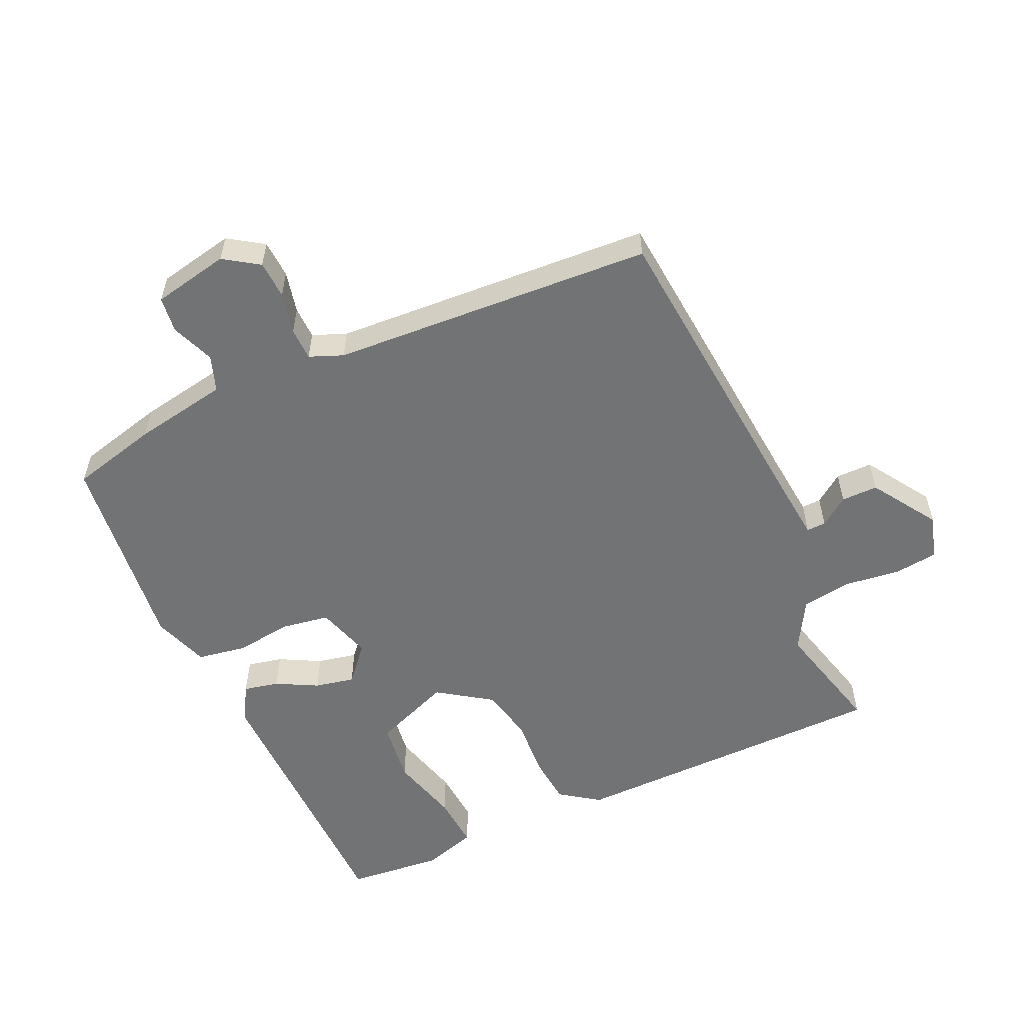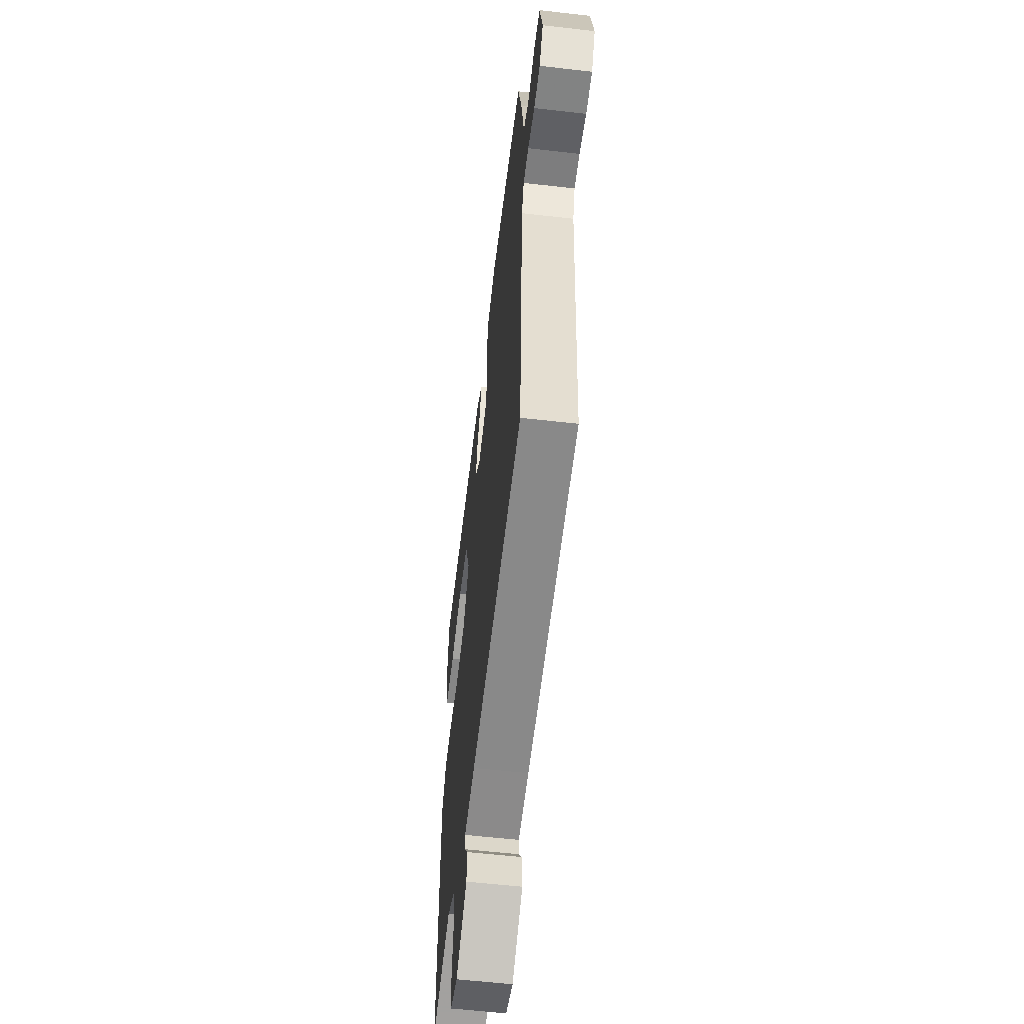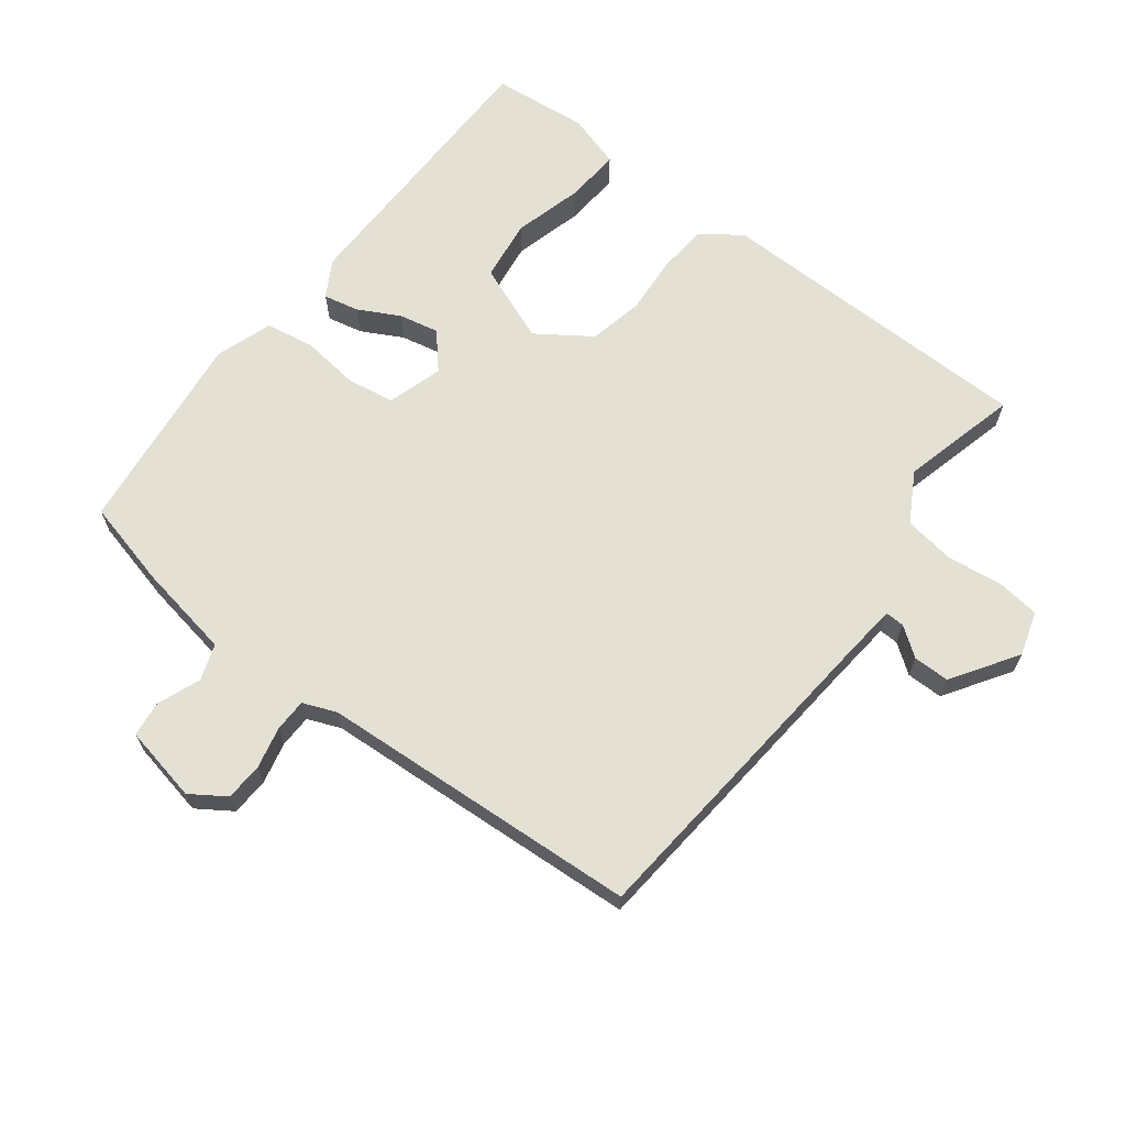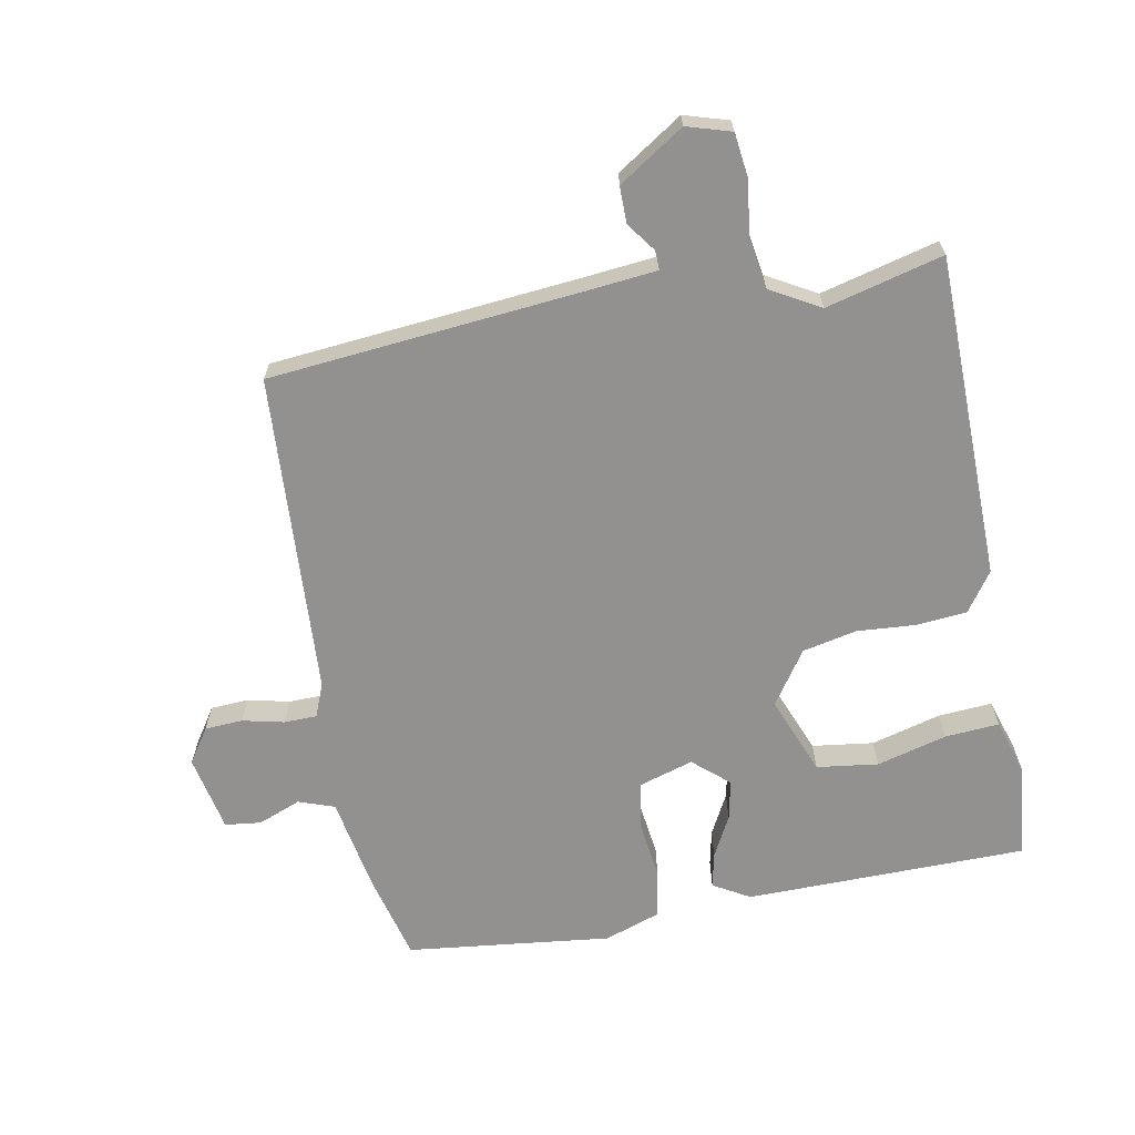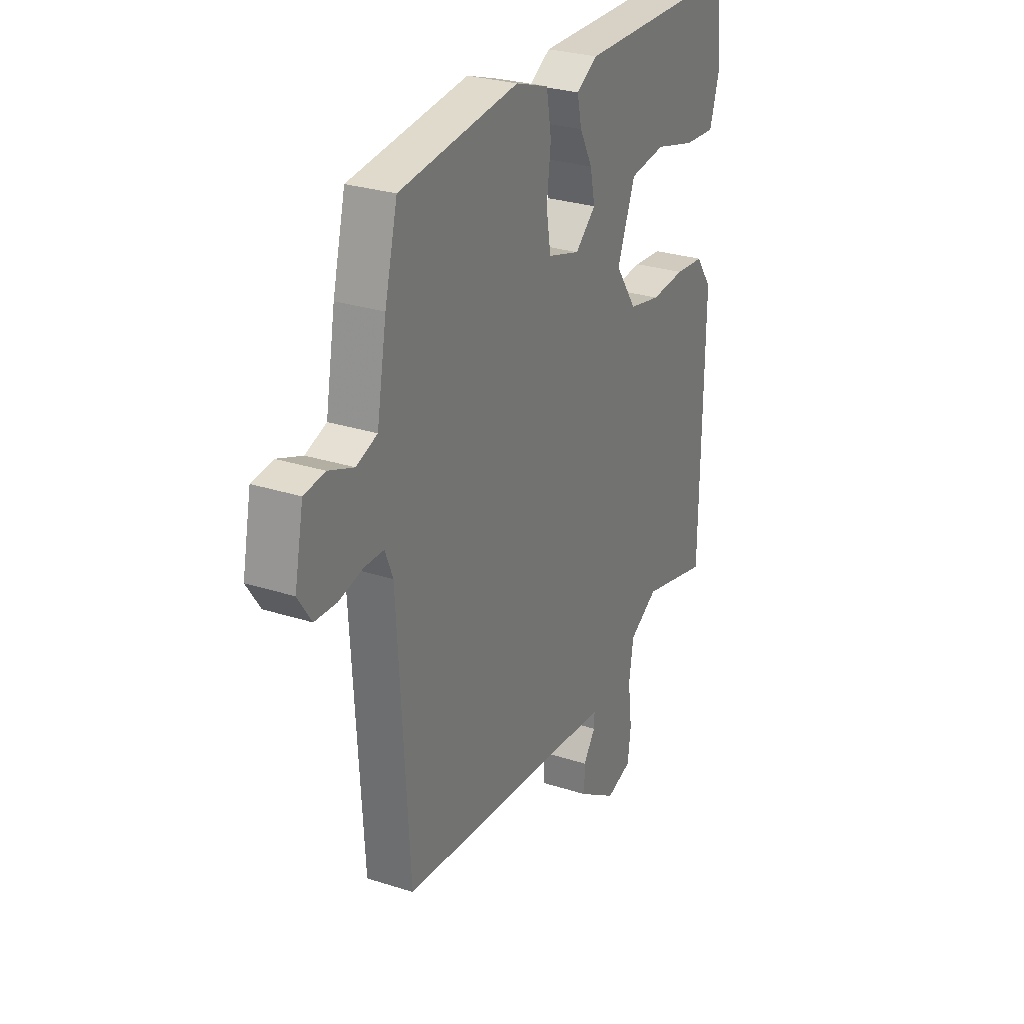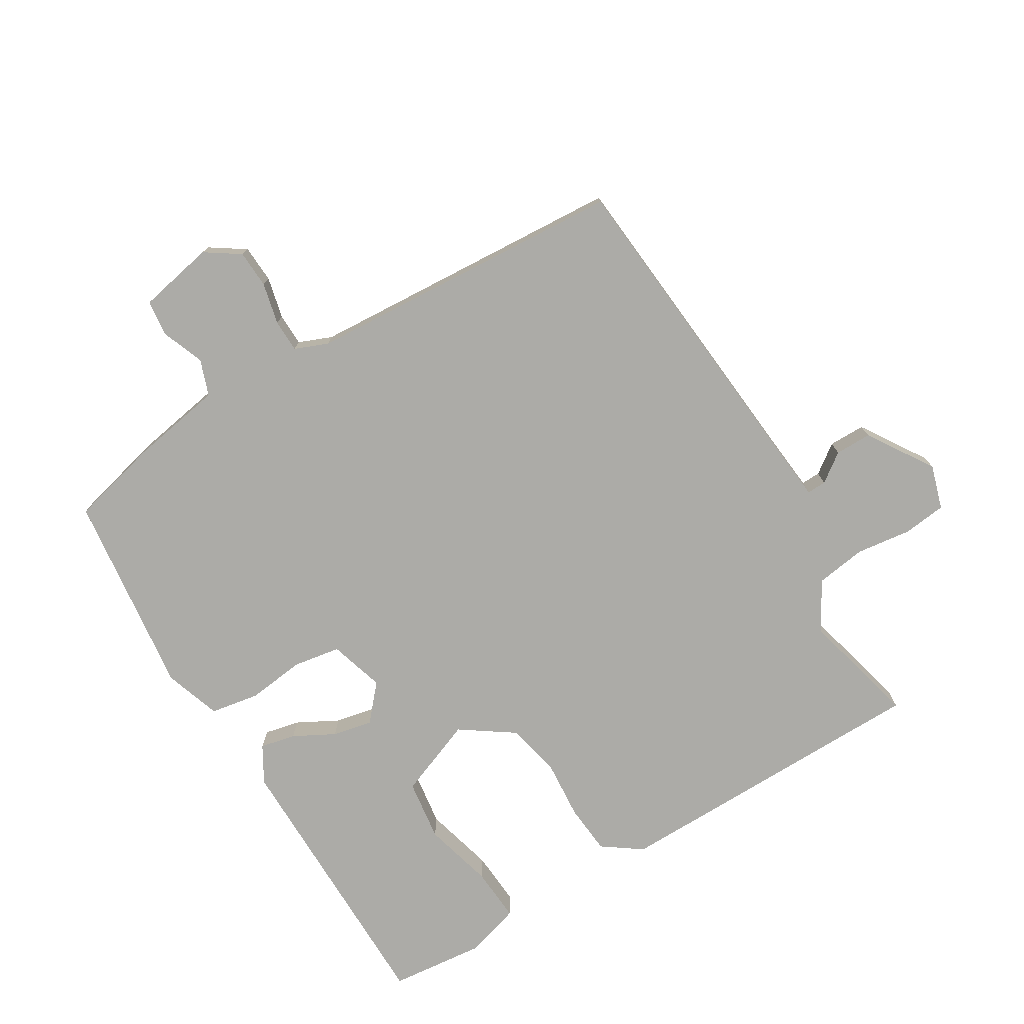
<metadata>
{"format":"obj","ext":"obj","renderer":"f3d","projection":"perspective","resolution":1024,"background":"white","views":[{"elev":-55.8,"azim":114.6,"up":"+Y"},{"elev":-58.0,"azim":83.2,"up":"+Z"},{"elev":66.1,"azim":127.5,"up":"+Y"},{"elev":-66.1,"azim":-169.2,"up":"+Y"},{"elev":28.0,"azim":116.1,"up":"+Z"},{"elev":-76.3,"azim":121.0,"up":"+Y"}]}
</metadata>
<code>
v 0.5 0.07 0.5
v 0.534 0.07 0.364
v 0.56 0.07 0.216
v 0.616 0.07 0.196
v 0.683 0.07 0.222
v 0.739 0.07 0.215
v 0.763 0.07 0.096
v 0.727 0.07 0.042
v 0.668 0.07 0.039
v 0.603 0.07 0.054
v 0.552 0.07 0.053
v 0.531 0.07 0.001
v 0.5 0.07 -0.5
v 0.007 0.07 -0.544
v -0.095 0.07 -0.554
v -0.094 0.07 -0.584
v -0.061 0.07 -0.629
v -0.061 0.07 -0.686
v -0.163 0.07 -0.752
v -0.232 0.07 -0.731
v -0.24 0.07 -0.664
v -0.229 0.07 -0.577
v -0.241 0.07 -0.498
v -0.318 0.07 -0.454
v -0.5 0.07 -0.5
v -0.506 0.07 0.004
v -0.463 0.07 0.065
v -0.385 0.07 0.072
v -0.293 0.07 0.065
v -0.208 0.07 0.083
v -0.151 0.07 0.166
v -0.199 0.07 0.288
v -0.295 0.07 0.301
v -0.404 0.07 0.272
v -0.489 0.07 0.266
v -0.515 0.07 0.351
v -0.5 0.07 0.5
v -0.06 0.07 0.504
v -0.003 0.07 0.471
v -0.015 0.07 0.416
v -0.049 0.07 0.352
v -0.062 0.07 0.29
v -0.007 0.07 0.242
v 0.079 0.07 0.268
v 0.091 0.07 0.342
v 0.08 0.07 0.432
v 0.093 0.07 0.508
v 0.181 0.07 0.538
v 0.5 0 0.5
v 0.534 0 0.364
v 0.56 0 0.216
v 0.616 0 0.196
v 0.683 0 0.222
v 0.739 0 0.215
v 0.763 0 0.096
v 0.727 0 0.042
v 0.668 0 0.039
v 0.603 0 0.054
v 0.552 0 0.053
v 0.531 0 0.001
v 0.5 0 -0.5
v 0.007 0 -0.544
v -0.095 0 -0.554
v -0.094 0 -0.584
v -0.061 0 -0.629
v -0.061 0 -0.686
v -0.163 0 -0.752
v -0.232 0 -0.731
v -0.24 0 -0.664
v -0.229 0 -0.577
v -0.241 0 -0.498
v -0.318 0 -0.454
v -0.5 0 -0.5
v -0.506 0 0.004
v -0.463 0 0.065
v -0.385 0 0.072
v -0.293 0 0.065
v -0.208 0 0.083
v -0.151 0 0.166
v -0.199 0 0.288
v -0.295 0 0.301
v -0.404 0 0.272
v -0.489 0 0.266
v -0.515 0 0.351
v -0.5 0 0.5
v -0.06 0 0.504
v -0.003 0 0.471
v -0.015 0 0.416
v -0.049 0 0.352
v -0.062 0 0.29
v -0.007 0 0.242
v 0.079 0 0.268
v 0.091 0 0.342
v 0.08 0 0.432
v 0.093 0 0.508
v 0.181 0 0.538
f 1 2 3
f 48 1 3
f 47 48 3
f 46 47 3
f 45 46 3
f 44 45 3 4
f 43 44 4
f 39 40 41
f 38 39 41
f 37 38 41
f 36 37 41
f 35 36 41
f 33 34 35
f 33 35 41
f 32 33 41 42
f 27 28 29
f 26 27 29
f 25 26 29
f 24 25 29
f 23 24 29 30
f 22 23 30 31
f 20 21 22
f 19 20 22
f 18 19 22
f 17 18 22
f 16 17 22
f 15 16 22 31
f 12 13 14
f 14 15 31
f 12 14 31
f 11 12 31
f 8 9 10
f 7 8 10
f 6 7 10
f 5 6 10
f 4 5 10
f 10 11 31
f 4 10 31
f 43 4 31
f 31 32 42 43
f 51 50 49
f 51 49 96
f 51 96 95
f 51 95 94
f 51 94 93
f 52 51 93 92
f 52 92 91
f 89 88 87
f 89 87 86
f 89 86 85
f 89 85 84
f 89 84 83
f 83 82 81
f 89 83 81
f 90 89 81 80
f 77 76 75
f 77 75 74
f 77 74 73
f 77 73 72
f 78 77 72 71
f 79 78 71 70
f 70 69 68
f 70 68 67
f 70 67 66
f 70 66 65
f 70 65 64
f 79 70 64 63
f 62 61 60
f 79 63 62
f 79 62 60
f 79 60 59
f 58 57 56
f 58 56 55
f 58 55 54
f 58 54 53
f 58 53 52
f 79 59 58
f 79 58 52
f 79 52 91
f 91 90 80 79
f 1 49 50 2
f 2 50 51 3
f 3 51 52 4
f 4 52 53 5
f 5 53 54 6
f 6 54 55 7
f 7 55 56 8
f 8 56 57 9
f 9 57 58 10
f 10 58 59 11
f 11 59 60 12
f 12 60 61 13
f 13 61 62 14
f 14 62 63 15
f 15 63 64 16
f 16 64 65 17
f 17 65 66 18
f 18 66 67 19
f 19 67 68 20
f 20 68 69 21
f 21 69 70 22
f 22 70 71 23
f 23 71 72 24
f 24 72 73 25
f 25 73 74 26
f 26 74 75 27
f 27 75 76 28
f 28 76 77 29
f 29 77 78 30
f 30 78 79 31
f 31 79 80 32
f 32 80 81 33
f 33 81 82 34
f 34 82 83 35
f 35 83 84 36
f 36 84 85 37
f 37 85 86 38
f 38 86 87 39
f 39 87 88 40
f 40 88 89 41
f 41 89 90 42
f 42 90 91 43
f 43 91 92 44
f 44 92 93 45
f 45 93 94 46
f 46 94 95 47
f 47 95 96 48
f 48 96 49 1

</code>
